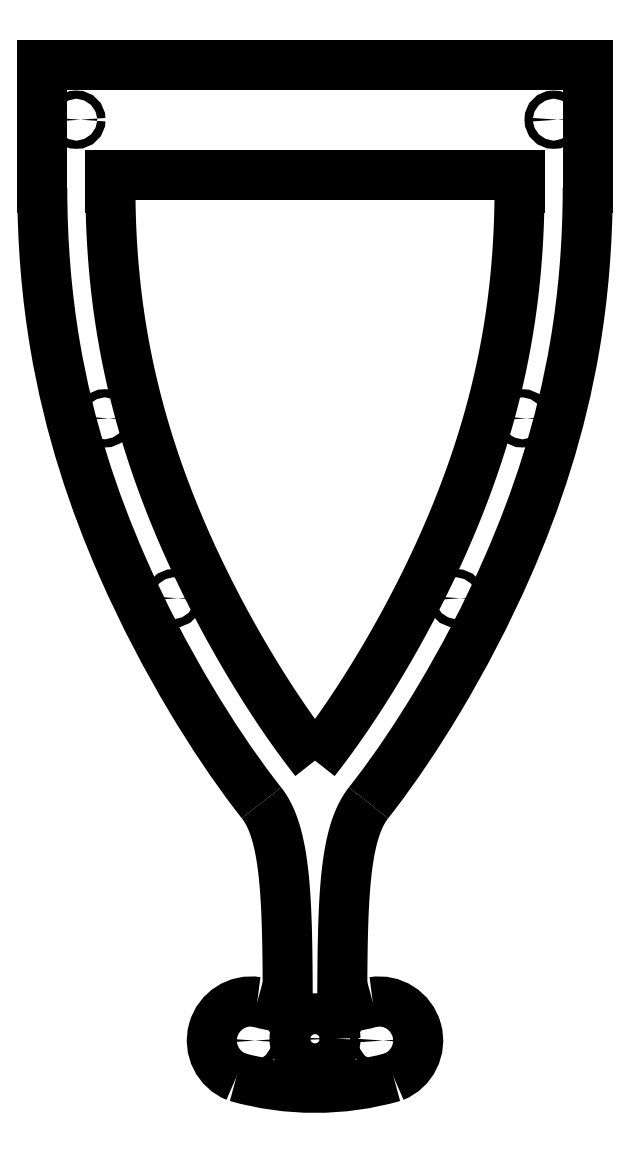
<metadata>
{"format":"dxf","ext":"dxf","renderer":"ezdxf+matplotlib","layout":"modelspace","background":"white","min_lineweight":24,"dpi":150}
</metadata>
<code>
0
SECTION
2
ENTITIES
0
SPLINE
8
0
70
4
71
5
72
16
73
10
74
0
42
1e-09
43
1e-10
44
1e-10
40
0
40
0
40
0
40
0
40
0
40
0
40
0.2
40
0.4
40
0.6
40
0.8
40
1
40
1
40
1
40
1
40
1
40
1
41
1
41
1
41
1
41
1
41
1
41
1
41
1
41
1
41
1
41
1
10
75
20
225
30
0
10
75
20
212.9
30
0
10
74
20
189.5
30
0
10
69.51
20
157.1
30
0
10
58.47
20
118.5
30
0
10
39.78
20
76.73
30
0
10
23.46
20
48.29
30
0
10
11.51
20
30.23
30
0
10
3.793
20
19.81
30
0
10
1.11e-15
20
15
30
0
0
SPLINE
8
0
70
0
71
3
72
20
73
16
74
0
42
1e-09
43
1e-10
44
1e-10
40
0
40
0
40
0
40
0
40
0.1894
40
0.1894
40
0.1894
40
0.5095
40
0.5095
40
0.5095
40
0.7548
40
0.7548
40
0.7548
40
0.975
40
0.975
40
0.975
40
1
40
1
40
1
40
1
10
100
20
225
30
0
10
100
20
204.6
30
0
10
98.36
20
185.3
30
0
10
95.31
20
167.3
30
0
10
90.16
20
136.9
30
0
10
81.1
20
110.1
30
0
10
70.75
20
86.42
30
0
10
62.82
20
68.31
30
0
10
54.17
20
52.04
30
0
10
45.51
20
37.56
30
0
10
37.73
20
24.54
30
0
10
29.96
20
12.99
30
0
10
22.25
20
2.895
30
0
10
21.38
20
1.751
30
0
10
20.5
20
0.6248
30
0
10
19.63
20
-0.4826
30
0
0
SPLINE
8
0
70
4
71
5
72
16
73
10
74
0
42
1e-09
43
1e-10
44
1e-10
40
0
40
0
40
0
40
0
40
0
40
0
40
0.2
40
0.4
40
0.6
40
0.8
40
1
40
1
40
1
40
1
40
1
40
1
41
1
41
1
41
1
41
1
41
1
41
1
41
1
41
1
41
1
41
1
10
19.63
20
-0.4826
30
0
10
18.34
20
-2.121
30
0
10
16.03
20
-5.835
30
0
10
13.42
20
-12.72
30
0
10
11.38
20
-24.14
30
0
10
10.33
20
-40.67
30
0
10
10.08
20
-54.7
30
0
10
10.01
20
-65.29
30
0
10
10
20
-72.33
30
0
10
10
20
-75.84
30
0
0
SPLINE
8
0
70
0
71
3
72
20
73
16
74
0
42
1e-09
43
1e-10
44
1e-10
40
0
40
0
40
0
40
0
40
0.1894
40
0.1894
40
0.1894
40
0.5095
40
0.5095
40
0.5095
40
0.7548
40
0.7548
40
0.7548
40
0.975
40
0.975
40
0.975
40
1
40
1
40
1
40
1
10
-100
20
225
30
0
10
-100
20
204.6
30
0
10
-98.36
20
185.3
30
0
10
-95.31
20
167.3
30
0
10
-90.16
20
136.9
30
0
10
-81.1
20
110.1
30
0
10
-70.75
20
86.42
30
0
10
-62.82
20
68.31
30
0
10
-54.17
20
52.04
30
0
10
-45.51
20
37.56
30
0
10
-37.73
20
24.54
30
0
10
-29.96
20
12.99
30
0
10
-22.25
20
2.895
30
0
10
-21.38
20
1.751
30
0
10
-20.5
20
0.6248
30
0
10
-19.63
20
-0.4826
30
0
0
SPLINE
8
0
70
4
71
5
72
16
73
10
74
0
42
1e-09
43
1e-10
44
1e-10
40
0
40
0
40
0
40
0
40
0
40
0
40
0.2
40
0.4
40
0.6
40
0.8
40
1
40
1
40
1
40
1
40
1
40
1
41
1
41
1
41
1
41
1
41
1
41
1
41
1
41
1
41
1
41
1
10
-75
20
225
30
0
10
-75
20
212.9
30
0
10
-74
20
189.5
30
0
10
-69.51
20
157.1
30
0
10
-58.47
20
118.5
30
0
10
-39.78
20
76.73
30
0
10
-23.46
20
48.29
30
0
10
-11.51
20
30.23
30
0
10
-3.793
20
19.81
30
0
10
9.979e-15
20
15
30
0
0
SPLINE
8
0
70
4
71
5
72
16
73
10
74
0
42
1e-09
43
1e-10
44
1e-10
40
0
40
0
40
0
40
0
40
0
40
0
40
0.2
40
0.4
40
0.6
40
0.8
40
1
40
1
40
1
40
1
40
1
40
1
41
1
41
1
41
1
41
1
41
1
41
1
41
1
41
1
41
1
41
1
10
-19.63
20
-0.4826
30
0
10
-18.34
20
-2.121
30
0
10
-16.03
20
-5.836
30
0
10
-13.42
20
-12.72
30
0
10
-11.38
20
-24.14
30
0
10
-10.33
20
-40.67
30
0
10
-10.08
20
-54.7
30
0
10
-10.01
20
-65.29
30
0
10
-10
20
-72.33
30
0
10
-10
20
-75.84
30
0
0
CIRCLE
8
0
10
0
20
-87
30
0
40
7.5
210
0
220
0
230
1
0
LINE
8
0
10
-100
20
225
30
0
11
-100
21
270
31
0
0
LINE
8
0
10
100
20
270
30
0
11
100
21
225
31
0
0
ARC
8
0
10
-23.49
20
-87.66
30
0
40
14.34
210
0
220
-0
230
1
50
80.77
51
248.2
0
ARC
8
0
10
23.49
20
-87.66
30
0
40
14.34
210
-0
220
0
230
1
50
-68.24
51
99.23
0
ARC
8
0
10
0
20
0
30
0
40
105
210
0
220
0
230
1
50
254.1
51
285.9
0
ARC
8
0
10
0
20
0
30
0
40
76.5
210
0
220
0
230
1
50
253.9
51
262.5
0
ARC
8
0
10
0
20
0
30
0
40
76.5
210
0
220
0
230
1
50
277.5
51
286.1
0
CIRCLE
8
0
10
-23.49
20
-87.66
30
0
40
1.5
210
0
220
0
230
1
0
CIRCLE
8
0
10
23.49
20
-87.66
30
0
40
1.5
210
0
220
0
230
1
0
CIRCLE
8
0
10
51.78
20
74.53
30
0
40
1.5
210
0
220
0
230
1
0
CIRCLE
8
0
10
-51.78
20
74.53
30
0
40
1.5
210
0
220
0
230
1
0
CIRCLE
8
0
10
76.08
20
140.5
30
0
40
1.5
210
0
220
0
230
1
0
CIRCLE
8
0
10
-77.08
20
140.5
30
0
40
1.5
210
0
220
0
230
1
0
CIRCLE
8
0
10
-87.5
20
250
30
0
40
1.5
210
0
220
0
230
1
0
CIRCLE
8
0
10
87.5
20
250
30
0
40
1.5
210
0
220
0
230
1
0
LINE
8
0
10
-100
20
270
30
0
11
100
21
270
31
0
0
LINE
8
0
10
-75
20
225
30
0
11
-75
21
229.8
31
0
0
LINE
8
0
10
-75
20
229.8
30
0
11
75
21
229.8
31
0
0
LINE
8
0
10
75
20
224.8
30
0
11
75
21
229.8
31
0
0
ENDSEC
0
EOF

</code>
